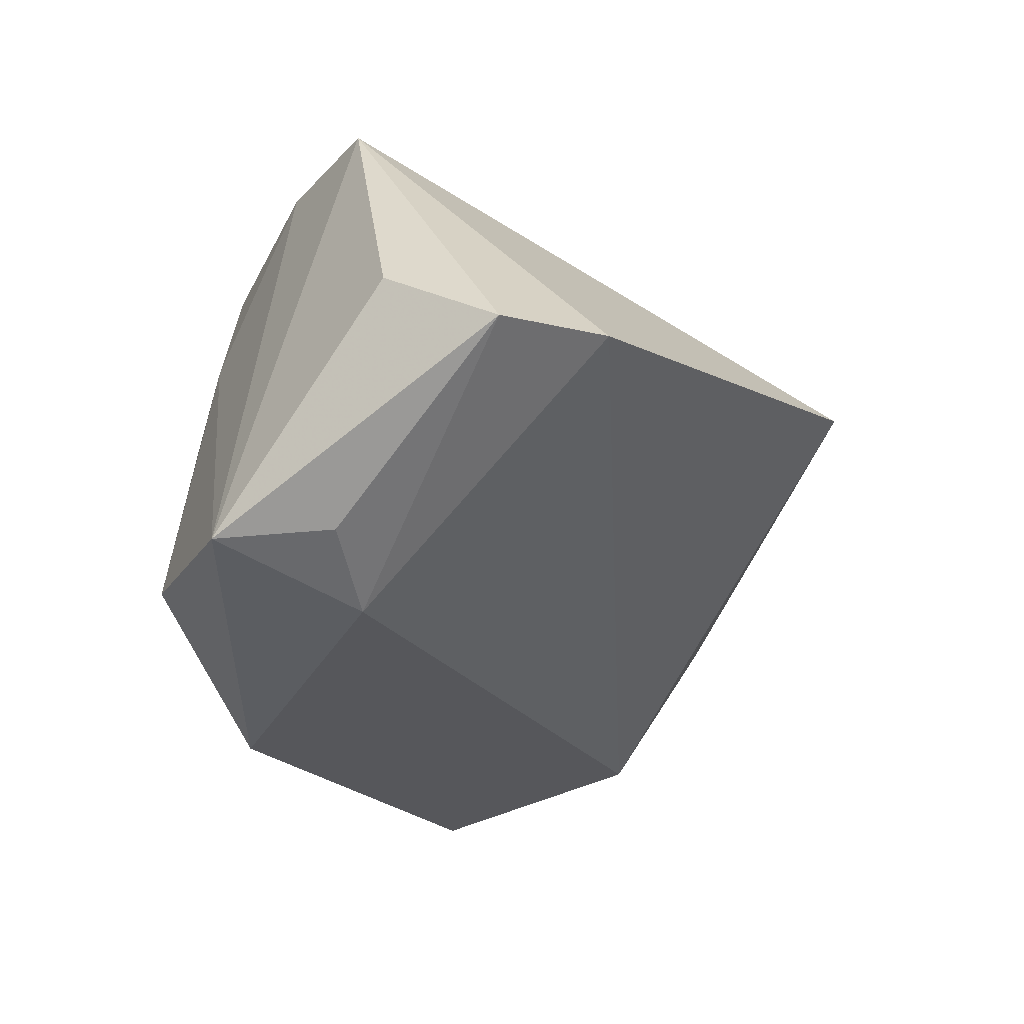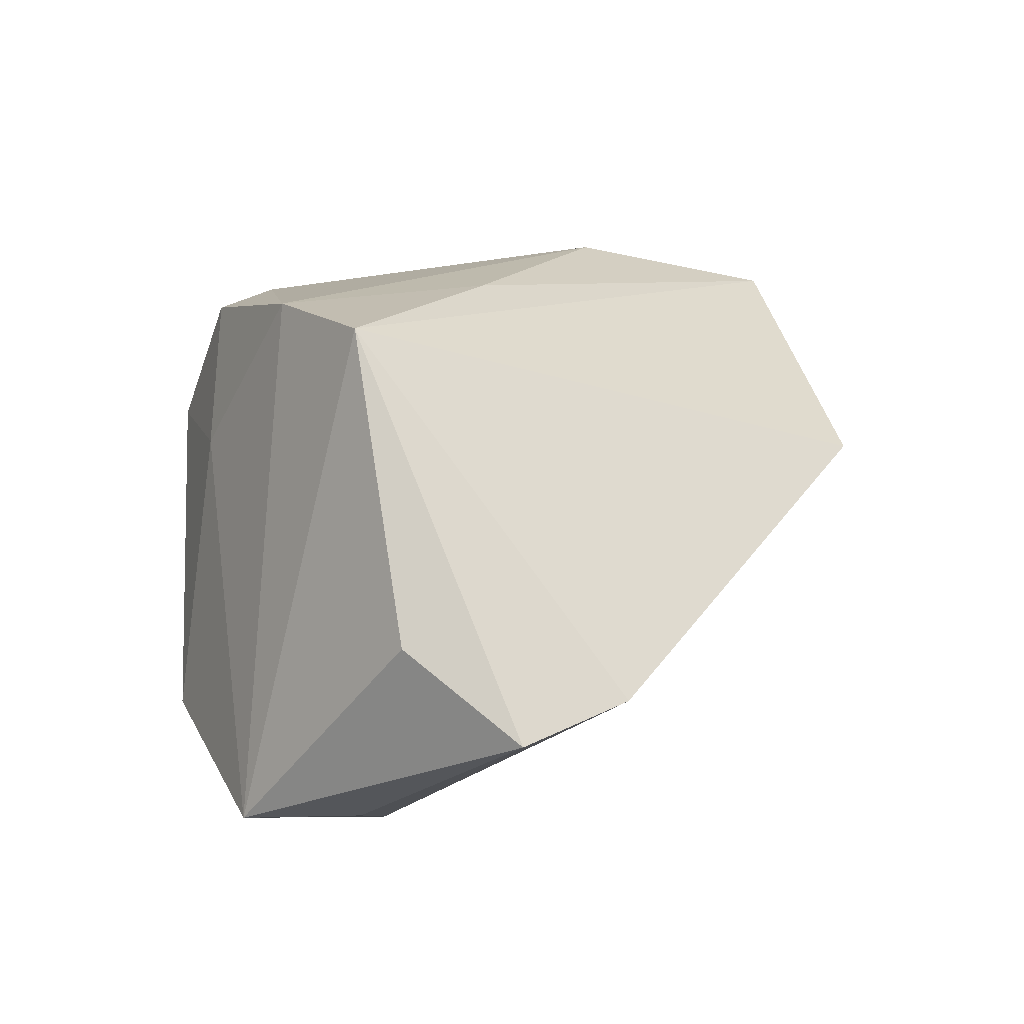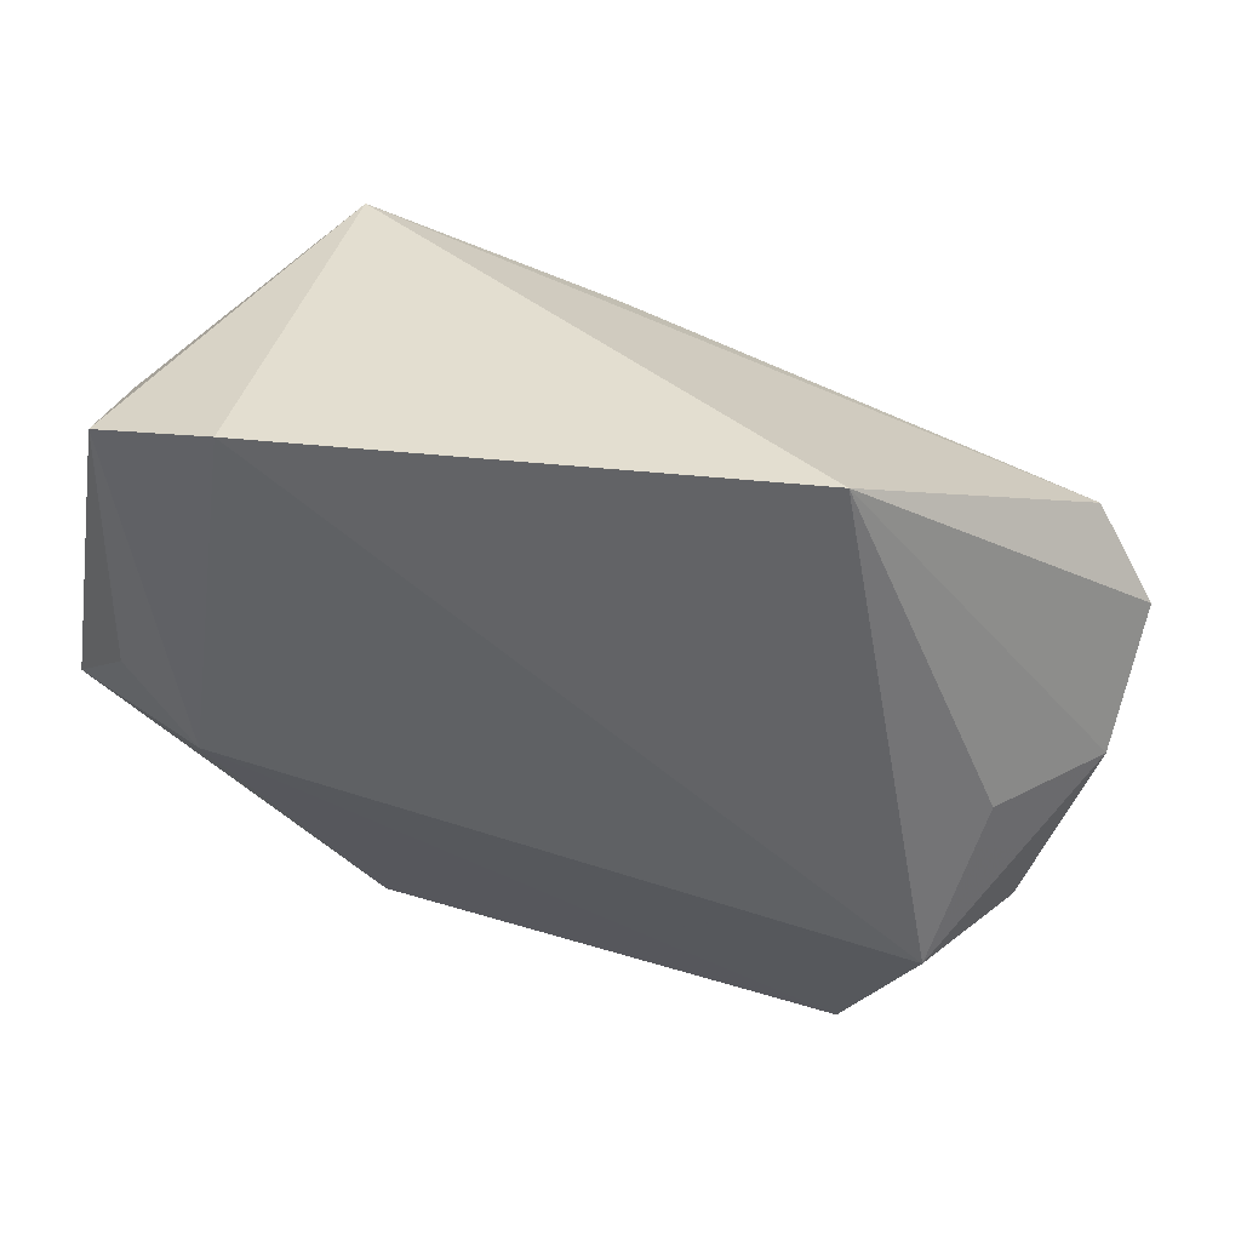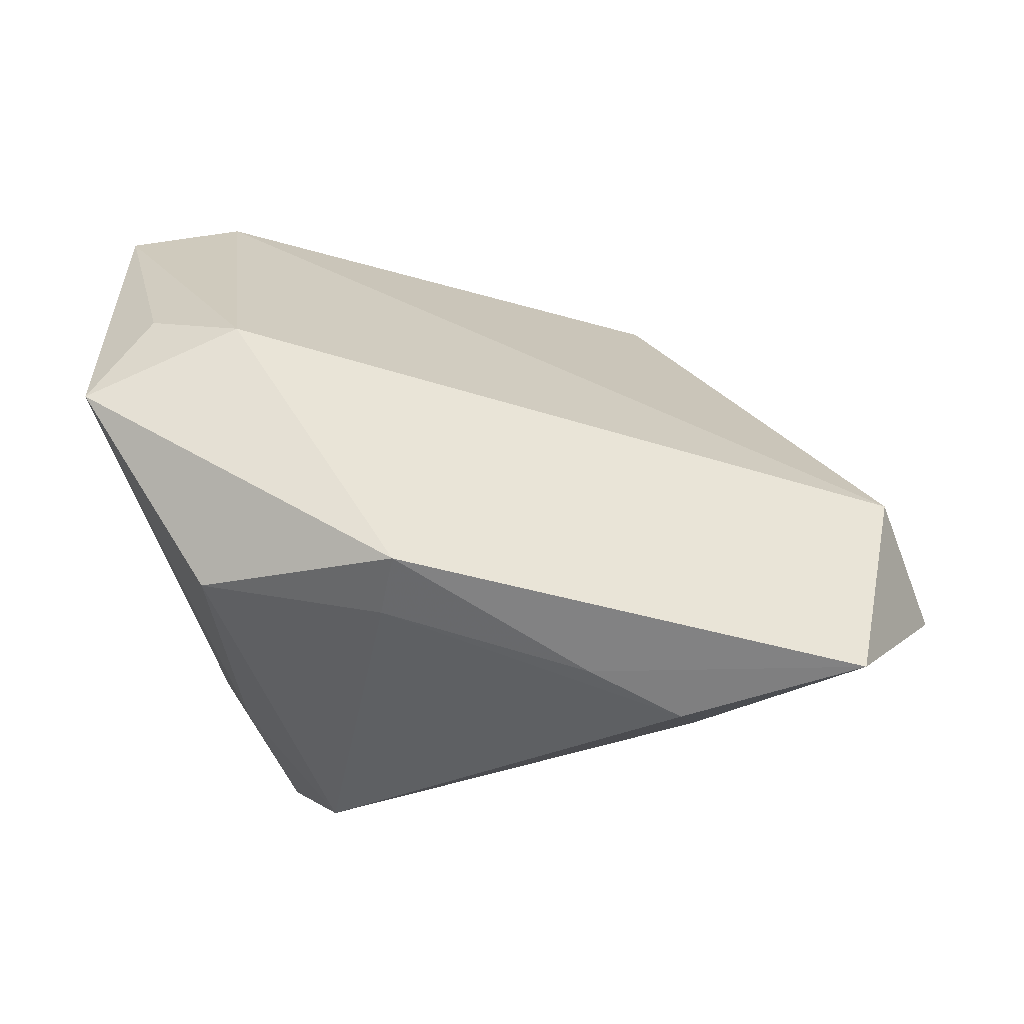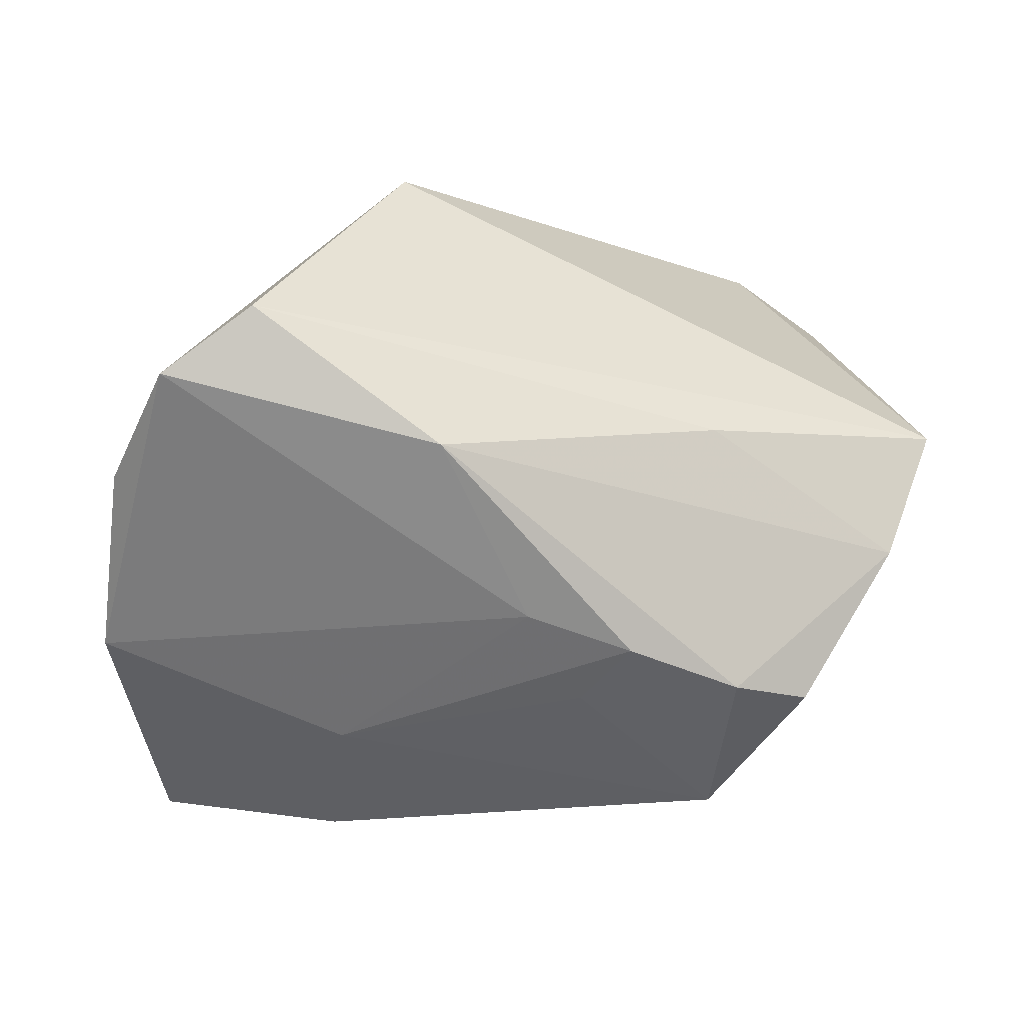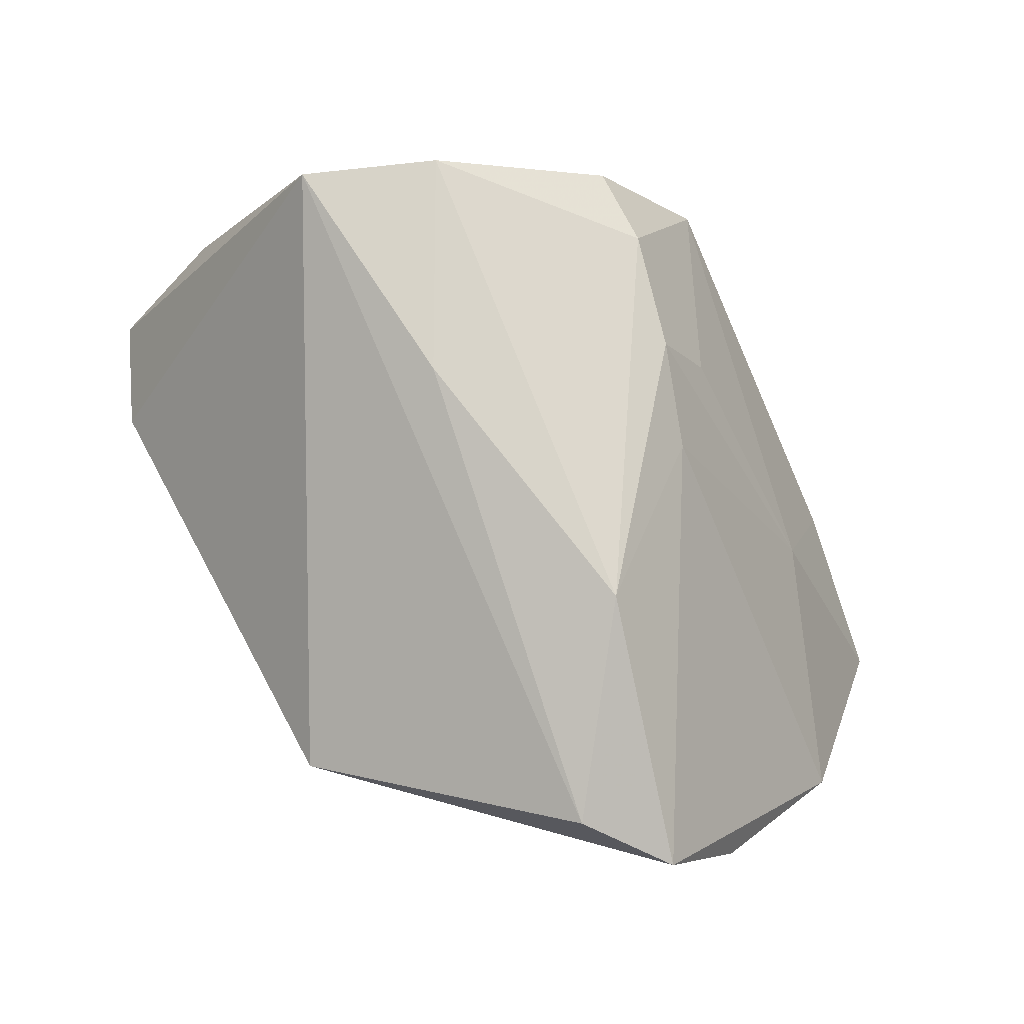
<metadata>
{"format":"obj","ext":"obj","renderer":"f3d","projection":"perspective","resolution":1024,"background":"white","views":[{"elev":-28.4,"azim":124.4,"up":"+Z"},{"elev":15.4,"azim":122.0,"up":"+Z"},{"elev":75.3,"azim":-158.4,"up":"+Y"},{"elev":-34.3,"azim":174.7,"up":"+Y"},{"elev":-14.0,"azim":-22.3,"up":"+Y"},{"elev":75.6,"azim":-118.7,"up":"+Z"}]}
</metadata>
<code>
v -0.06166 0.0006796 0.00544
v 0.02272 -0.02577 0.02976
v 0.01726 -0.03714 0.01296
v 0.02977 -0.02256 0.01316
v -0.05096 -0.008374 -0.02329
v 0.008653 0.007005 0.03366
v -0.02375 -0.03852 -0.0197
v 0.03567 0.04456 -0.008448
v -0.02875 -0.0292 -0.001702
v 0.05181 0.02349 -0.001161
v -0.05992 0.009971 0.02096
v -0.02501 0.04456 0.009833
v 0.04383 0.0113 -0.0276
v 0.05111 -0.001532 -0.02821
v 0.03284 0.006979 -0.03281
v 0.01232 -0.02814 -0.03565
v -0.001711 -0.02148 0.02986
v -0.01383 -0.01738 0.02596
v 0.03497 -0.0249 -0.02245
v -0.05033 0.01799 0.02709
v -0.05865 -0.01764 -0.009977
v 0.01243 -0.02528 0.0308
v 0.04051 0.009397 0.03317
v -0.01204 -0.03552 -0.02432
v -0.00445 -0.02609 0.02061
v -0.04479 -0.03567 -0.02878
v 0.01316 -0.0307 -0.02763
v 0.04959 0.03859 -0.01087
v 0.03369 -0.006776 0.03366
v -0.05151 0.005903 -0.006408
v -0.02835 0.001142 0.03366
f 1 5 21
f 21 5 26
f 1 21 11
f 12 11 20
f 1 11 12
f 28 10 14
f 28 14 13
f 26 5 15
f 28 13 15
f 15 13 14
f 26 15 16
f 16 14 19
f 16 15 14
f 27 16 19
f 7 27 3
f 3 27 19
f 9 21 26
f 9 3 25
f 26 7 9
f 7 3 9
f 17 9 25
f 23 14 10
f 23 12 20
f 23 10 28
f 30 5 1
f 1 12 30
f 30 12 5
f 5 12 8
f 8 15 5
f 28 15 8
f 8 23 28
f 12 23 8
f 24 27 7
f 16 27 24
f 24 7 26
f 26 16 24
f 22 3 2
f 25 3 22
f 22 17 25
f 18 11 21
f 21 9 18
f 9 17 18
f 14 23 29
f 29 22 2
f 4 29 2
f 14 29 4
f 19 14 4
f 2 3 4
f 4 3 19
f 20 11 31
f 17 22 31
f 22 29 31
f 11 18 31
f 31 18 17
f 6 29 23
f 6 31 29
f 6 23 20
f 20 31 6

</code>
